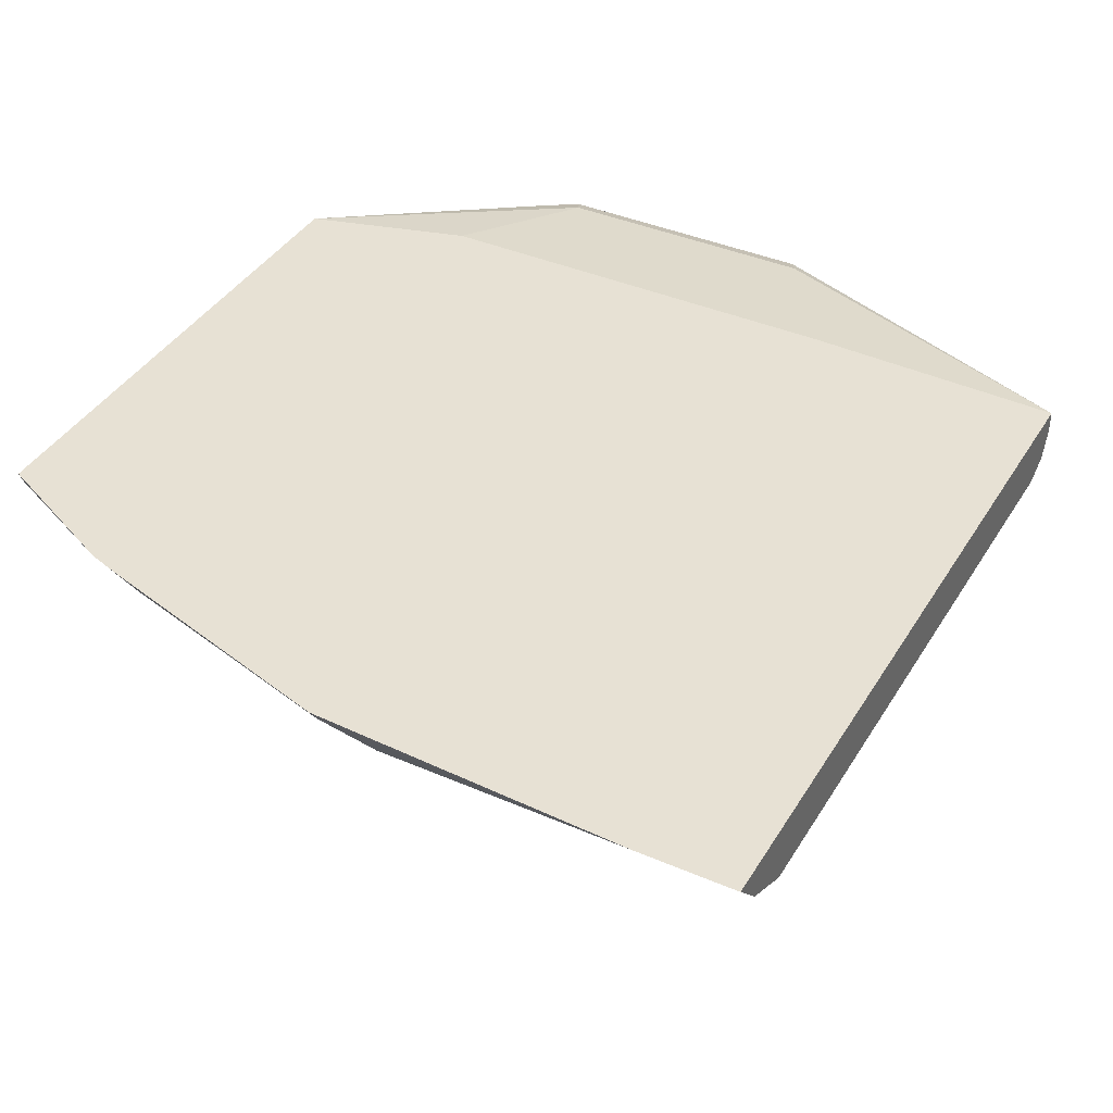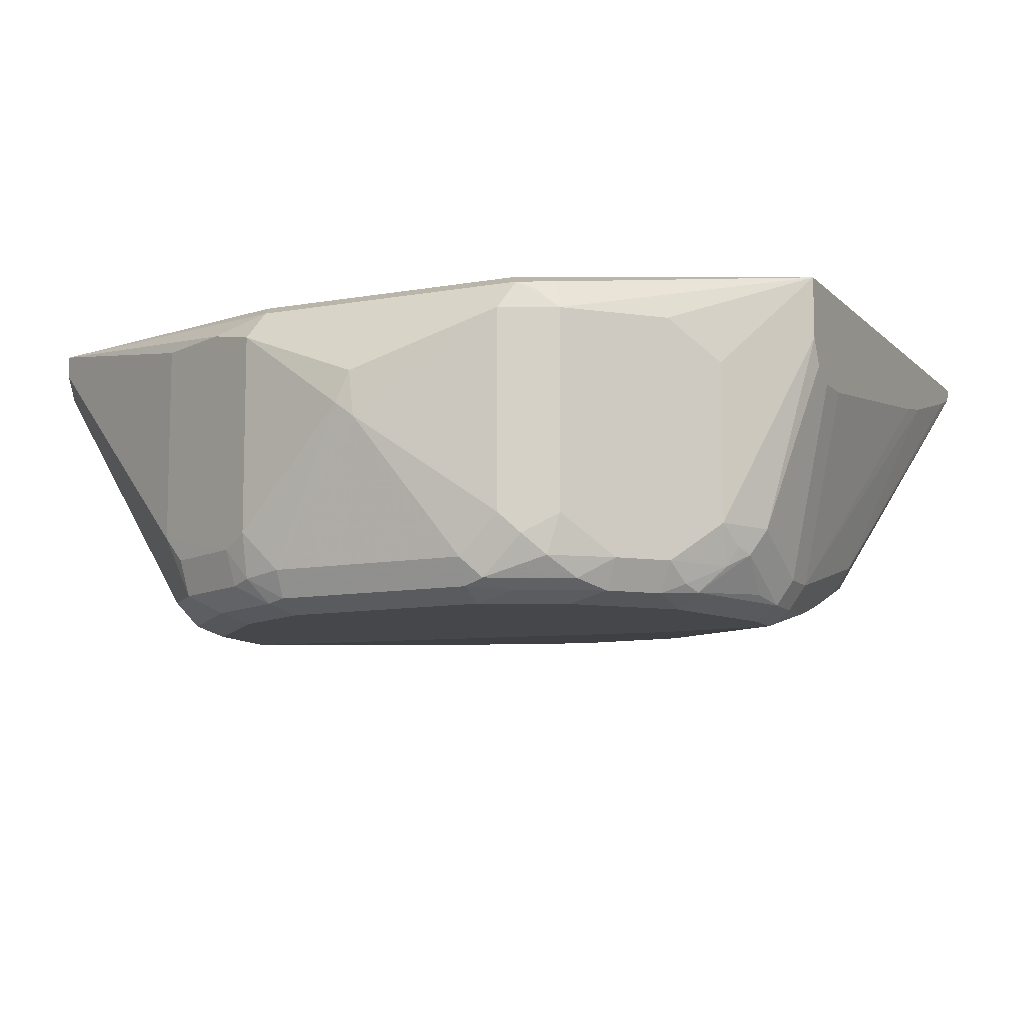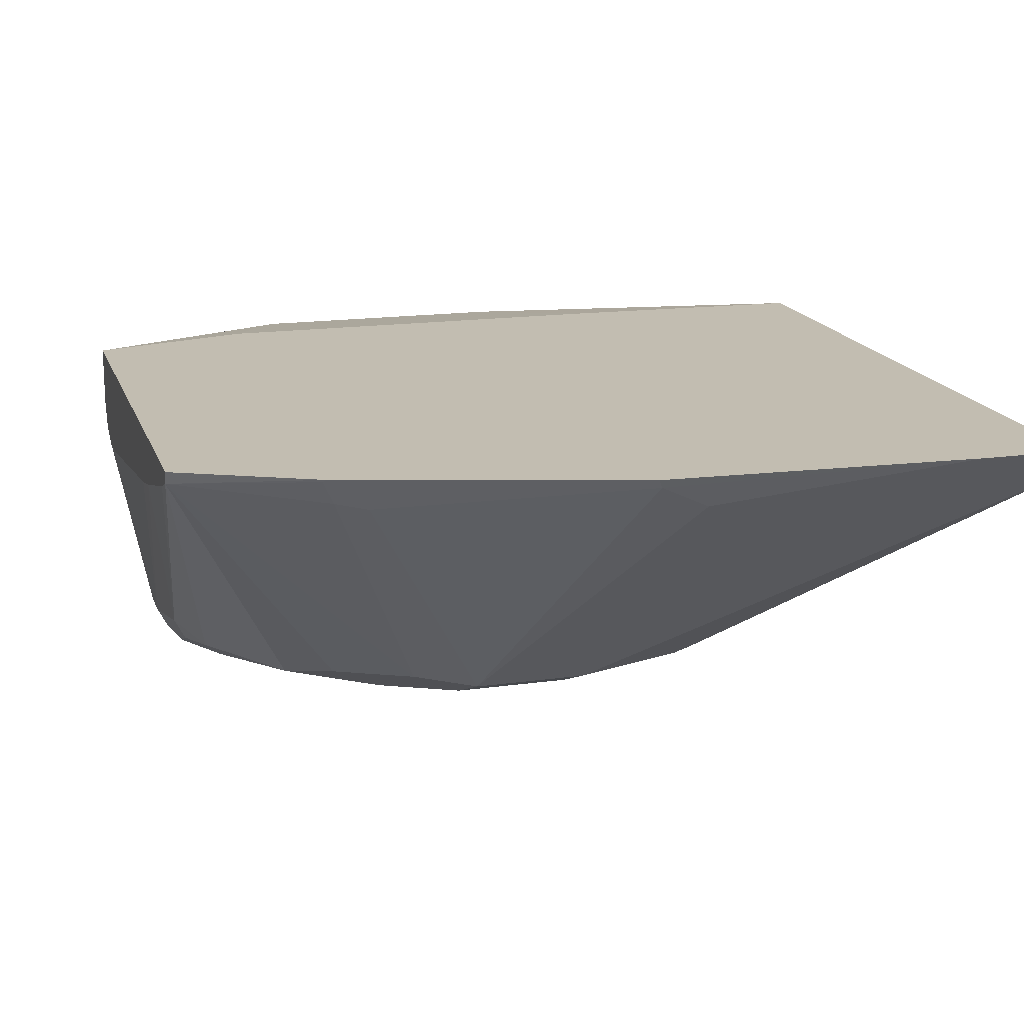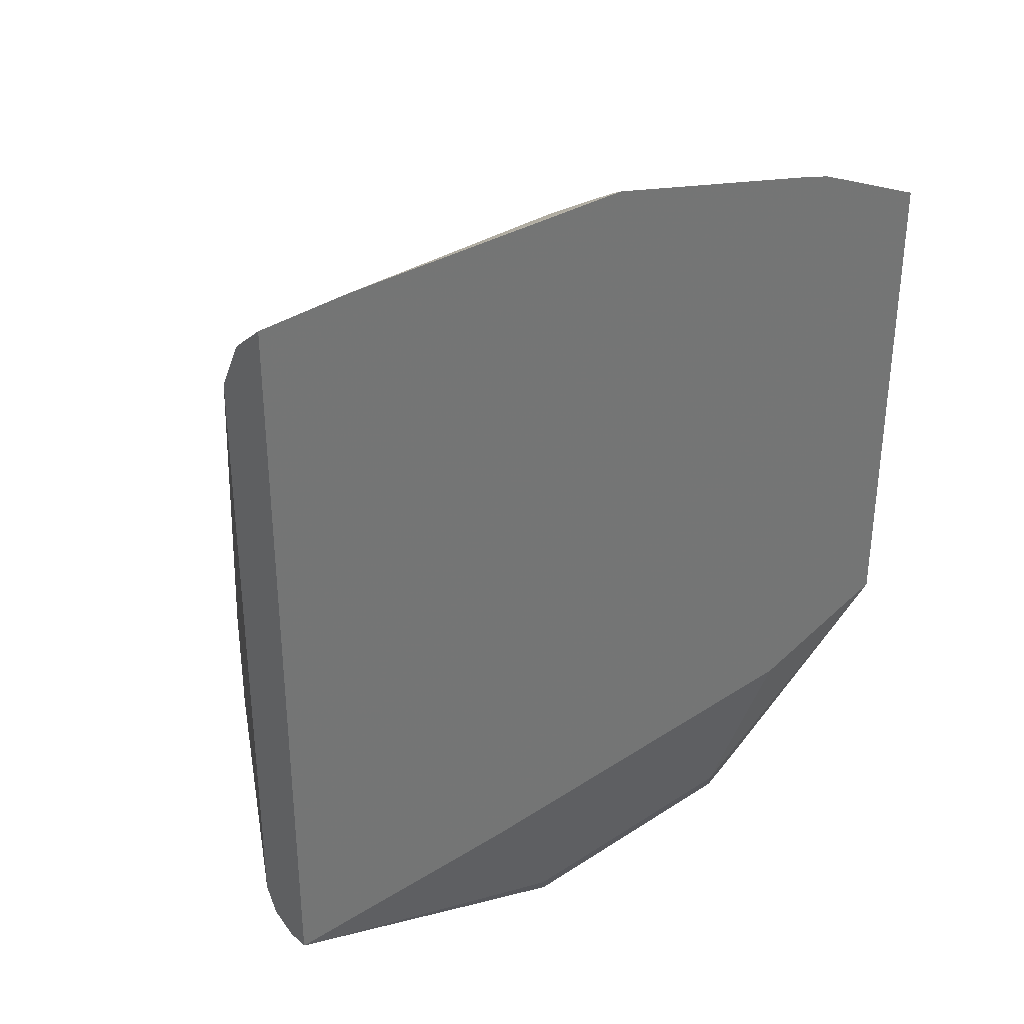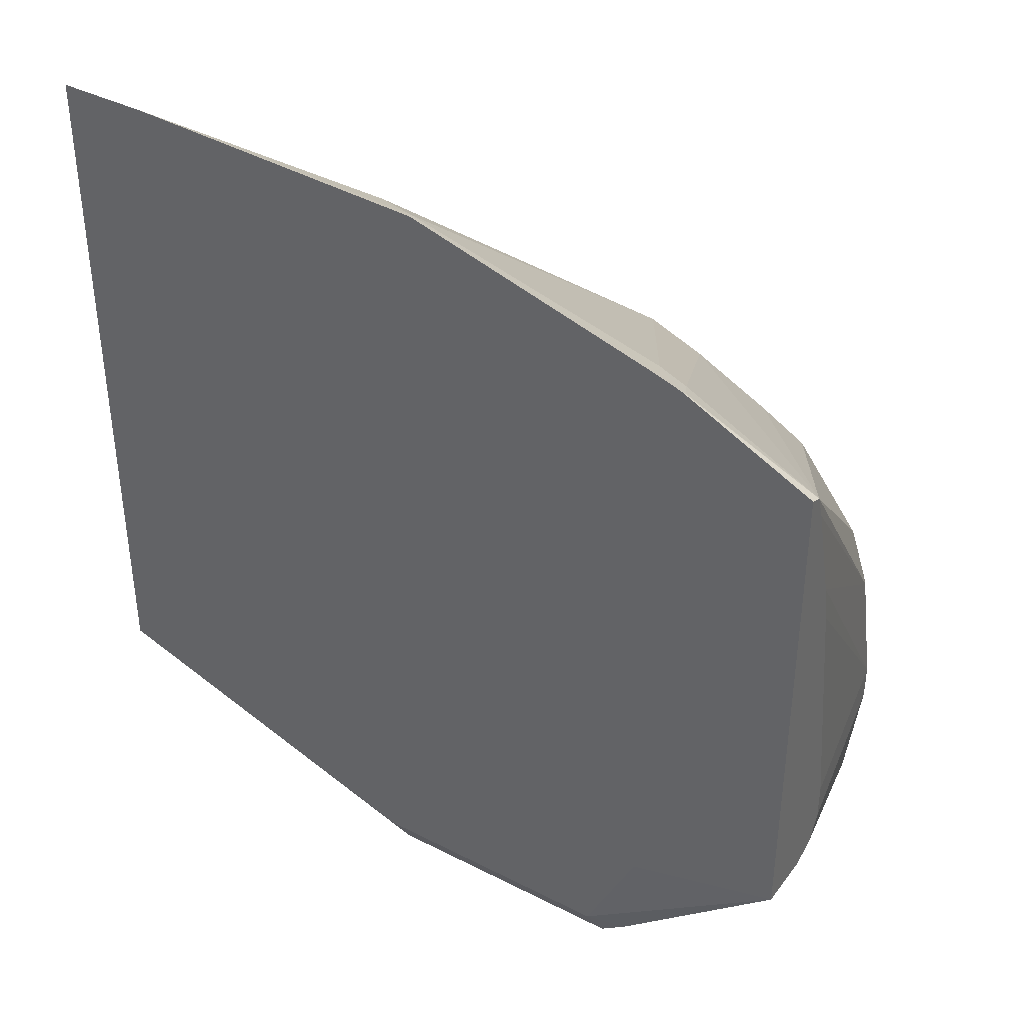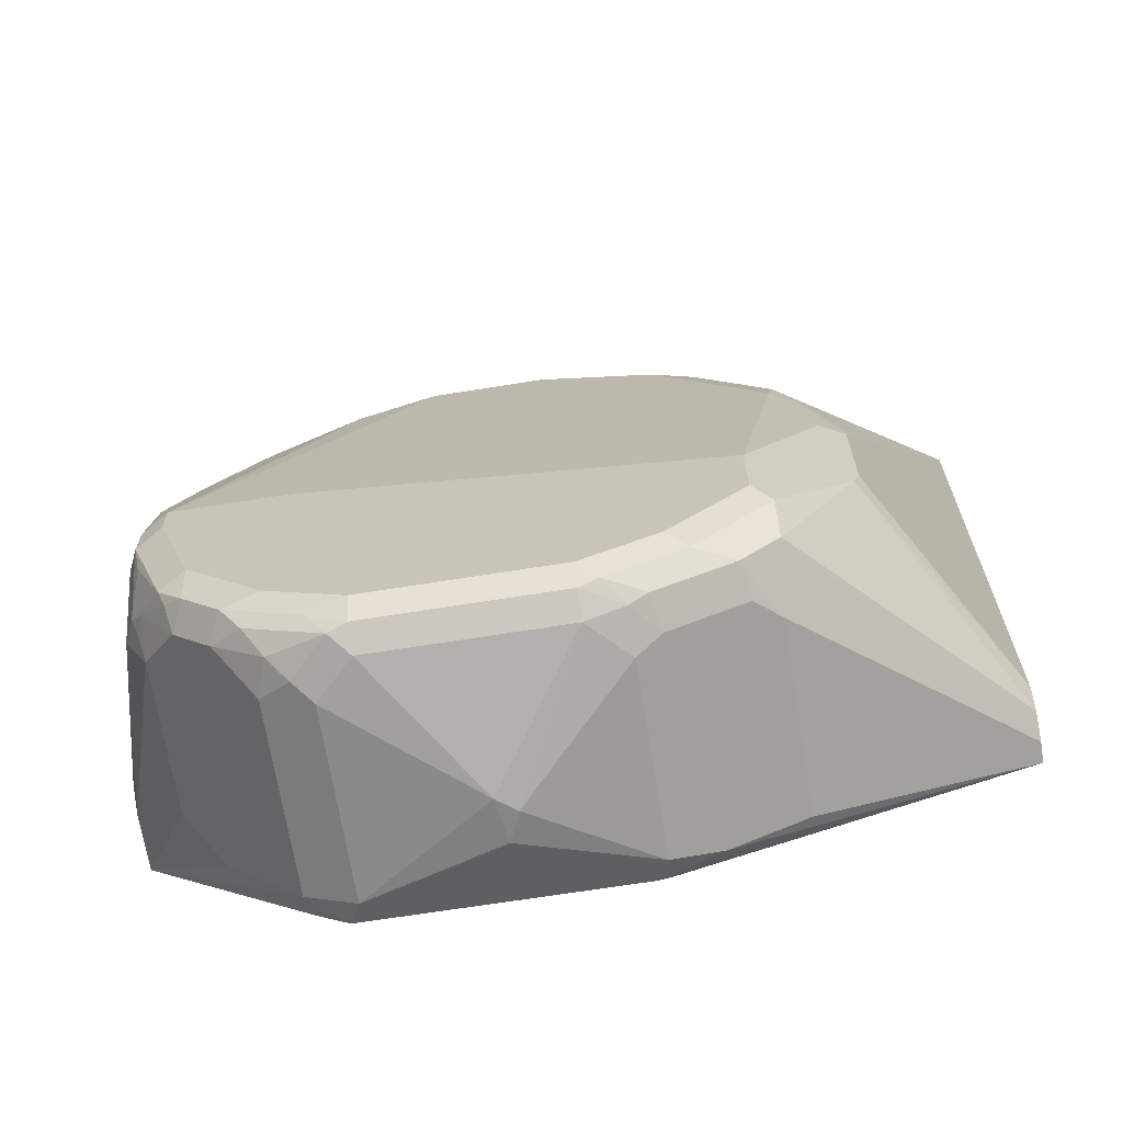
<metadata>
{"format":"obj","ext":"obj","renderer":"f3d","projection":"perspective","resolution":1024,"background":"white","views":[{"elev":39.4,"azim":-151.7,"up":"+Z"},{"elev":-10.2,"azim":24.8,"up":"+Z"},{"elev":16.8,"azim":164.0,"up":"+Z"},{"elev":35.9,"azim":-40.9,"up":"+Y"},{"elev":39.3,"azim":32.6,"up":"+Y"},{"elev":-67.7,"azim":-170.9,"up":"+Y"}]}
</metadata>
<code>
v 0.5933 0.1234 -0.1362
v 0.5933 0.1205 -0.1432
v 0.5173 0.1603 -0.1362
v 0.5933 -0.1694 -0.1362
v 0.4517 0.07056 -0.2823
v 0.5117 0.1517 -0.1517
v 0.5187 0.1588 -0.1376
v 0.5933 0.1058 -0.1484
v 0.5717 -0.04236 -0.2752
v 0.5575 -0.01415 -0.2823
v 0.5187 0.03171 -0.2858
v 0.494 0.04936 -0.2823
v 0.494 0.1553 -0.1553
v 0.5011 0.1623 -0.1412
v 0.5036 0.1648 -0.1362
v 0.5036 -0.1951 -0.1362
v 0.4658 -0.2752 -0.1482
v 0.4896 -0.2752 -0.1535
v 0.494 -0.2823 -0.1694
v 0.5152 -0.2611 -0.1694
v 0.5364 -0.2399 -0.1694
v 0.5575 -0.2188 -0.1906
v 0.5933 -0.1694 -0.1694
v 0.4411 0.05998 -0.2929
v 0.4164 0.07763 -0.2894
v 0.4658 0.04234 -0.2964
v 0.5933 0.04502 -0.1648
v 0.5646 -0.04938 -0.2894
v 0.5611 -0.03179 -0.2858
v 0.5717 -0.127 -0.2964
v 0.547 -0.02472 -0.2929
v 0.5046 0.01763 -0.2929
v 0.4834 0.03878 -0.2929
v 0.3529 0.2046 -0.1412
v 0.3554 0.2072 -0.1362
v 0.2707 -0.1951 -0.1362
v 0.3176 -0.2752 -0.1482
v 0.4729 -0.2894 -0.1553
v 0.4817 -0.2858 -0.1588
v 0.4658 -0.2964 -0.1694
v 0.494 -0.2823 -0.2752
v 0.5152 -0.2611 -0.2964
v 0.5575 -0.2188 -0.2752
v 0.5646 -0.2047 -0.2752
v 0.5717 -0.1905 -0.2752
v 0.5933 -0.1623 -0.1835
v 0.4235 0.06349 -0.2964
v 0.3529 0.07763 -0.2894
v 0.3247 0.1976 -0.1553
v 0.5505 -0.127 -0.3176
v 0.5933 0.02155 -0.1694
v 0.5646 -0.1341 -0.3105
v 0.5611 -0.09524 -0.307
v 0.5933 -0.1266 -0.1906
v 0.5717 -0.1482 -0.2964
v 0.1785 0.2147 -0.1362
v 0.1257 -0.1905 -0.1362
v 0.3247 -0.2894 -0.1553
v 0.3176 -0.2964 -0.1694
v 0.3882 -0.3105 -0.1976
v 0.3917 -0.3123 -0.2223
v 0.4658 -0.2964 -0.2752
v 0.4764 -0.2911 -0.2858
v 0.487 -0.2832 -0.2964
v 0.4976 -0.27 -0.307
v 0.5081 -0.2567 -0.3123
v 0.5293 -0.2356 -0.3123
v 0.5364 -0.2399 -0.2964
v 0.5558 -0.2091 -0.2964
v 0.5611 -0.2064 -0.2858
v 0.5646 -0.1976 -0.2894
v 0.5933 -0.162 -0.1836
v 0.3599 0.06349 -0.2964
v 0.1257 0.1976 -0.1553
v 0.2964 0.04234 -0.2964
v 0.2894 0.05642 -0.2894
v 0.5505 -0.1482 -0.3176
v 0.487 -0.127 -0.3176
v 0.5646 -0.1552 -0.3105
v 0.5933 -0.1482 -0.1906
v 0.1257 0.2147 -0.1362
v 0.1257 -0.1905 -0.1482
v 0.2471 -0.2611 -0.1623
v 0.2894 -0.2823 -0.1623
v 0.3176 -0.2964 -0.2752
v 0.3811 -0.3123 -0.2144
v 0.3035 -0.2894 -0.1765
v 0.3388 -0.2964 -0.2964
v 0.4446 -0.2964 -0.2964
v 0.4552 -0.2911 -0.307
v 0.4658 -0.2779 -0.3123
v 0.487 -0.2541 -0.3176
v 0.5293 -0.2117 -0.3176
v 0.5434 -0.2188 -0.3105
v 0.5399 -0.2276 -0.307
v 0.5611 -0.1747 -0.307
v 0.2541 -0.1694 -0.3176
v 0.1257 0.1721 -0.168
v 0.2726 0.04234 -0.2911
v 0.2541 -1.145e-05 -0.2964
v 0.1257 -0.1835 -0.1623
v 0.2435 -0.2435 -0.3017
v 0.2647 -0.2646 -0.3017
v 0.2471 -0.2611 -0.2682
v 0.3035 -0.2894 -0.2823
v 0.3176 -0.2911 -0.2991
v 0.3388 -0.2894 -0.3105
v 0.4446 -0.2894 -0.3105
v 0.4446 -0.2752 -0.3176
v 0.2541 -0.2117 -0.3176
v 0.2259 -0.1694 -0.3035
v 0.2118 -0.08466 -0.2964
v 0.233 -0.02121 -0.2964
v 0.1257 0.1693 -0.1694
v 0.2303 -1.145e-05 -0.2911
v 0.1257 -0.1703 -0.1689
v 0.2012 -0.1588 -0.2911
v 0.2435 -0.2223 -0.3123
v 0.2647 -0.2435 -0.3123
v 0.2859 -0.2646 -0.3123
v 0.3282 -0.2858 -0.3123
v 0.3071 -0.2858 -0.3017
v 0.2612 -0.2682 -0.2823
v 0.3388 -0.2752 -0.3176
v 0.2964 -0.2541 -0.3176
v 0.2259 -0.1905 -0.3035
v 0.1977 -0.08466 -0.2894
v 0.2188 -0.02121 -0.2894
v 0.2171 -0.01064 -0.2858
v 0.1959 -0.07409 -0.2858
v 0.1257 -0.1694 -0.1694
v 0.1977 -0.1482 -0.2894
f 68 95 69
f 67 92 93
f 67 95 68
f 67 94 95
f 67 93 94
f 66 92 67
f 65 90 91
f 66 91 92
f 65 91 66
f 64 90 65
f 63 90 64
f 62 89 90
f 62 90 63
f 69 71 70
f 75 99 76
f 69 94 71
f 71 94 96
f 71 96 79
f 73 78 97
f 73 97 75
f 74 76 99
f 74 99 98
f 75 100 115
f 75 115 99
f 75 97 100
f 77 79 93
f 61 89 62
f 79 96 94
f 69 95 94
f 61 88 89
f 50 124 125
f 60 86 61
f 79 94 93
f 50 53 52
f 50 52 79
f 50 77 93
f 50 93 92
f 50 92 109
f 50 109 124
f 50 125 110
f 50 110 97
f 50 97 78
f 55 80 72
f 57 82 104
f 57 104 83
f 57 83 84
f 57 84 58
f 57 81 74
f 57 74 98
f 57 98 114
f 57 114 131
f 57 131 116
f 57 116 101
f 57 101 82
f 58 84 59
f 59 85 86
f 59 86 60
f 59 84 83
f 59 83 87
f 59 87 105
f 59 105 85
f 61 86 88
f 82 101 102
f 113 128 115
f 82 103 104
f 106 122 121
f 106 121 107
f 107 121 124
f 107 124 109
f 107 109 108
f 110 125 119
f 110 119 118
f 110 118 126
f 111 127 112
f 111 126 132
f 111 132 127
f 112 127 128
f 112 128 113
f 49 81 56
f 114 115 129
f 114 129 130
f 114 130 127
f 114 127 132
f 114 132 131
f 115 128 129
f 116 131 117
f 117 131 132
f 117 132 126
f 117 126 118
f 119 125 120
f 120 125 124
f 120 124 121
f 127 130 128
f 128 130 129
f 105 122 106
f 82 102 103
f 104 123 105
f 103 123 104
f 83 104 105
f 83 105 87
f 85 88 86
f 85 105 106
f 85 106 88
f 88 106 107
f 88 107 108
f 88 108 89
f 89 108 90
f 90 108 91
f 91 109 92
f 91 108 109
f 97 110 126
f 97 126 111
f 97 111 112
f 97 112 113
f 97 113 100
f 98 99 114
f 99 115 114
f 100 113 115
f 101 116 117
f 101 117 102
f 102 118 119
f 102 119 103
f 102 117 118
f 103 120 121
f 103 121 122
f 103 122 105
f 103 105 123
f 103 119 120
f 49 74 81
f 50 79 77
f 48 75 76
f 4 19 20
f 4 20 21
f 4 21 22
f 4 22 43
f 4 43 23
f 5 24 25
f 5 25 13
f 5 13 6
f 5 12 26
f 5 26 24
f 8 27 9
f 9 28 29
f 9 29 10
f 9 27 30
f 9 30 28
f 10 29 28
f 10 28 31
f 10 31 11
f 11 31 32
f 11 32 33
f 11 33 26
f 11 26 12
f 13 34 35
f 13 35 14
f 13 25 34
f 14 35 15
f 16 36 37
f 16 37 17
f 17 37 58
f 4 18 19
f 17 58 38
f 4 17 18
f 3 14 15
f 1 2 3
f 1 3 15
f 1 15 35
f 1 35 56
f 1 56 81
f 1 81 57
f 1 57 36
f 1 36 16
f 1 16 4
f 1 4 23
f 48 76 74
f 1 46 72
f 1 72 80
f 1 80 54
f 1 54 51
f 1 51 27
f 1 27 8
f 1 8 2
f 2 5 6
f 2 6 7
f 2 7 3
f 2 8 9
f 2 9 10
f 2 10 11
f 2 11 12
f 2 12 5
f 3 7 6
f 3 6 13
f 3 13 14
f 4 16 17
f 17 38 18
f 1 23 46
f 18 39 19
f 34 49 56
f 34 56 35
f 36 57 37
f 37 57 58
f 38 58 59
f 38 59 40
f 40 59 60
f 40 60 61
f 40 61 62
f 41 62 63
f 41 63 64
f 41 64 42
f 42 64 65
f 42 65 66
f 42 66 67
f 42 67 68
f 42 68 43
f 43 68 69
f 43 69 70
f 43 70 44
f 44 70 71
f 44 71 45
f 45 55 72
f 45 72 46
f 45 79 55
f 47 50 78
f 47 78 73
f 48 73 75
f 18 38 39
f 32 53 50
f 31 53 32
f 45 71 79
f 30 79 52
f 19 39 38
f 30 51 54
f 19 38 40
f 19 40 62
f 19 41 42
f 19 42 20
f 20 42 43
f 20 43 22
f 20 22 21
f 23 43 44
f 23 44 45
f 23 45 46
f 24 47 25
f 24 26 47
f 19 62 41
f 25 73 48
f 25 47 73
f 30 54 80
f 30 55 79
f 28 52 53
f 28 30 52
f 27 51 30
f 28 53 31
f 26 32 50
f 25 48 74
f 26 50 47
f 25 74 49
f 30 80 55
f 25 49 34
f 26 33 32

</code>
